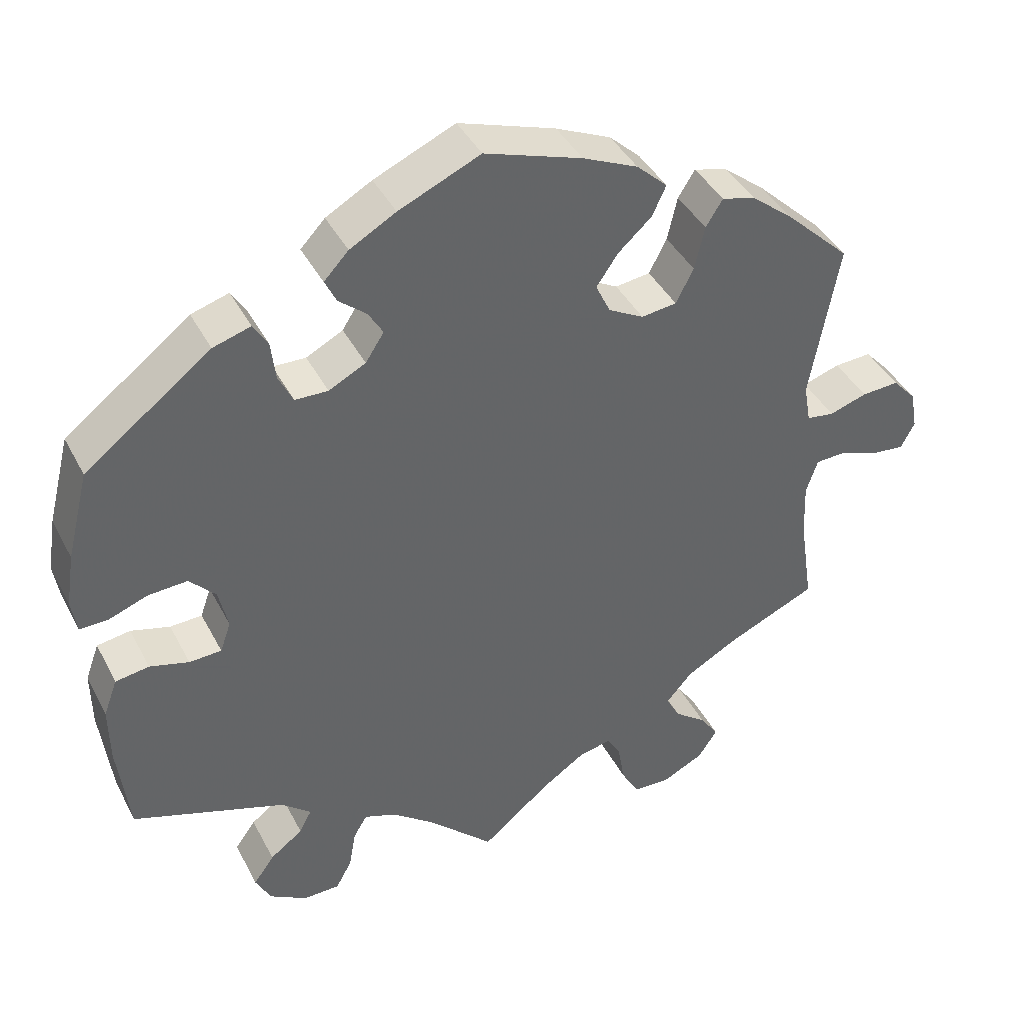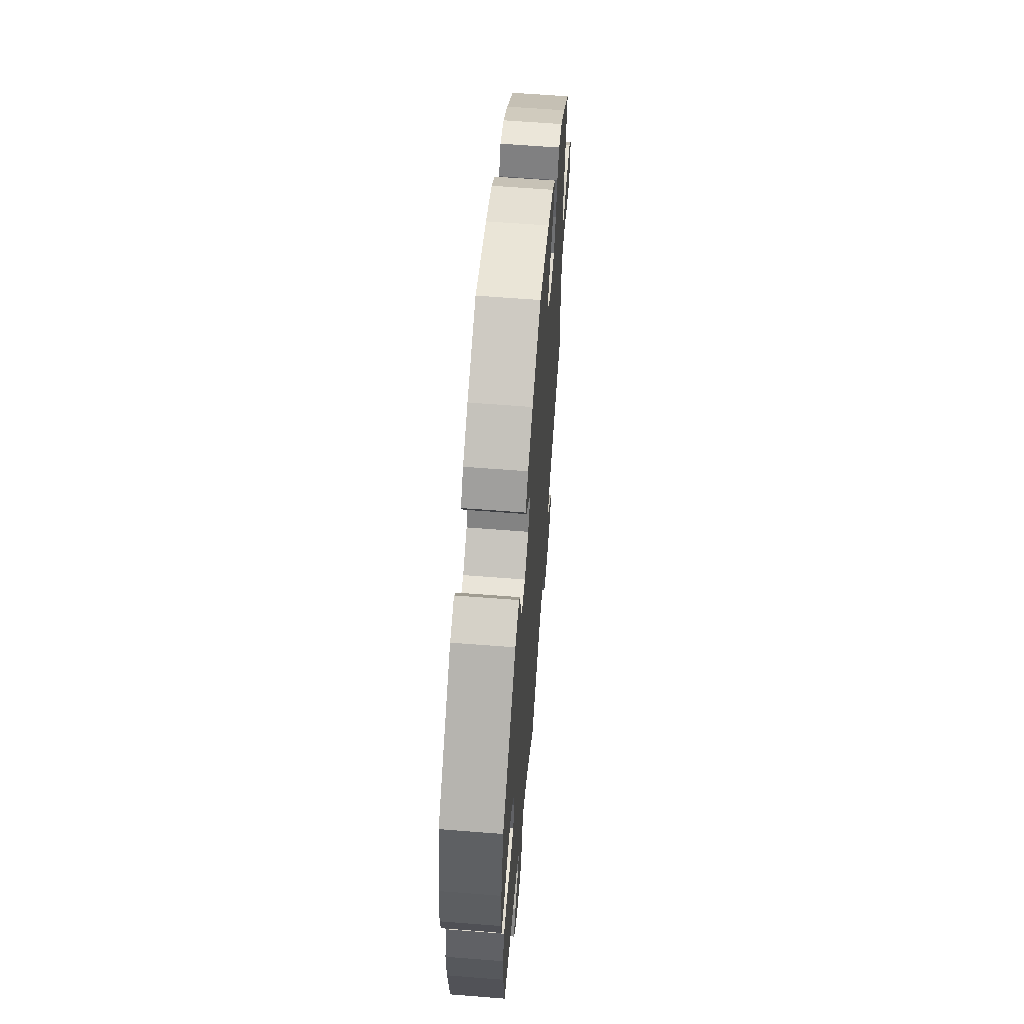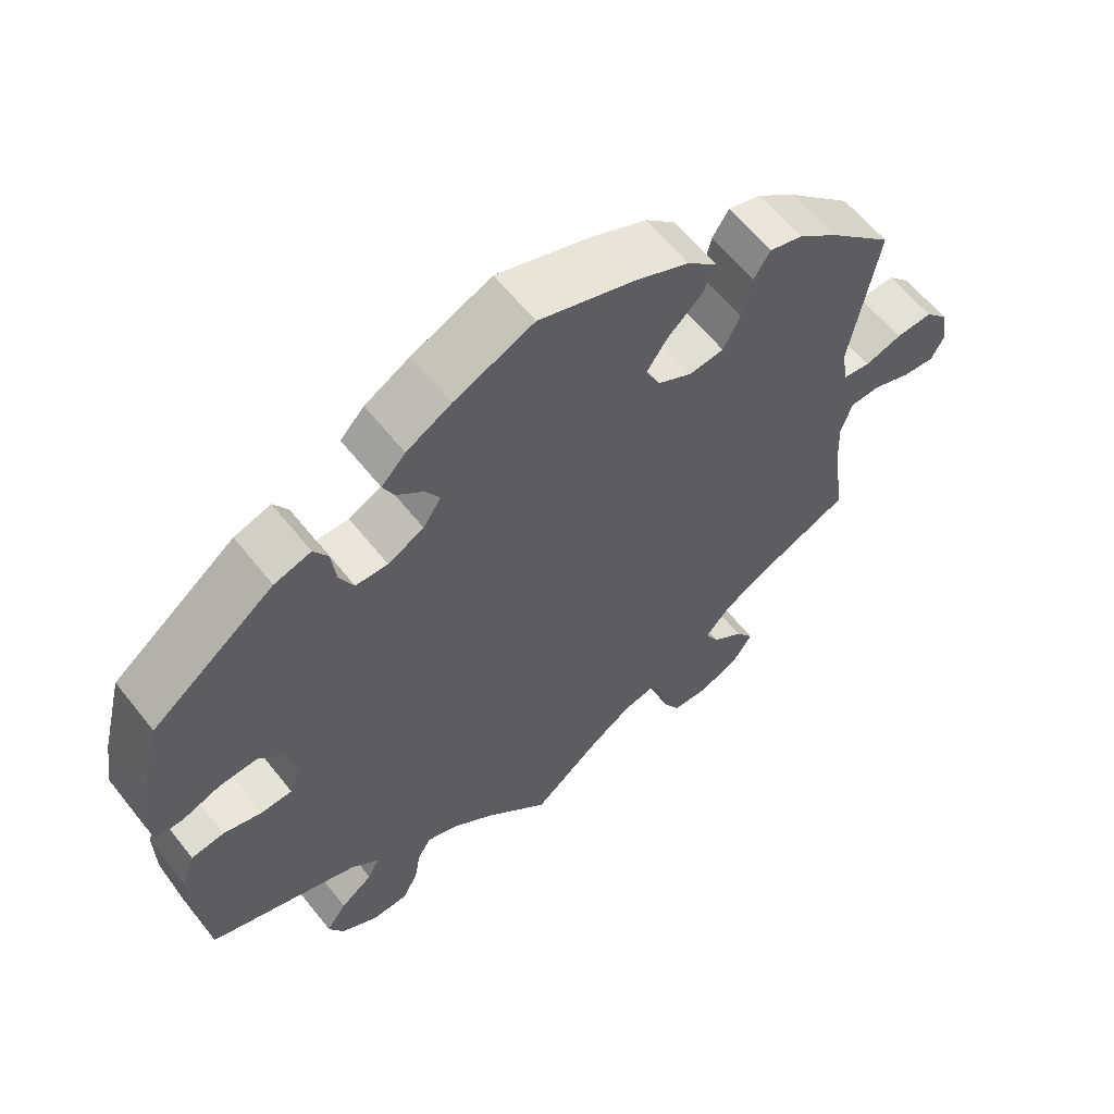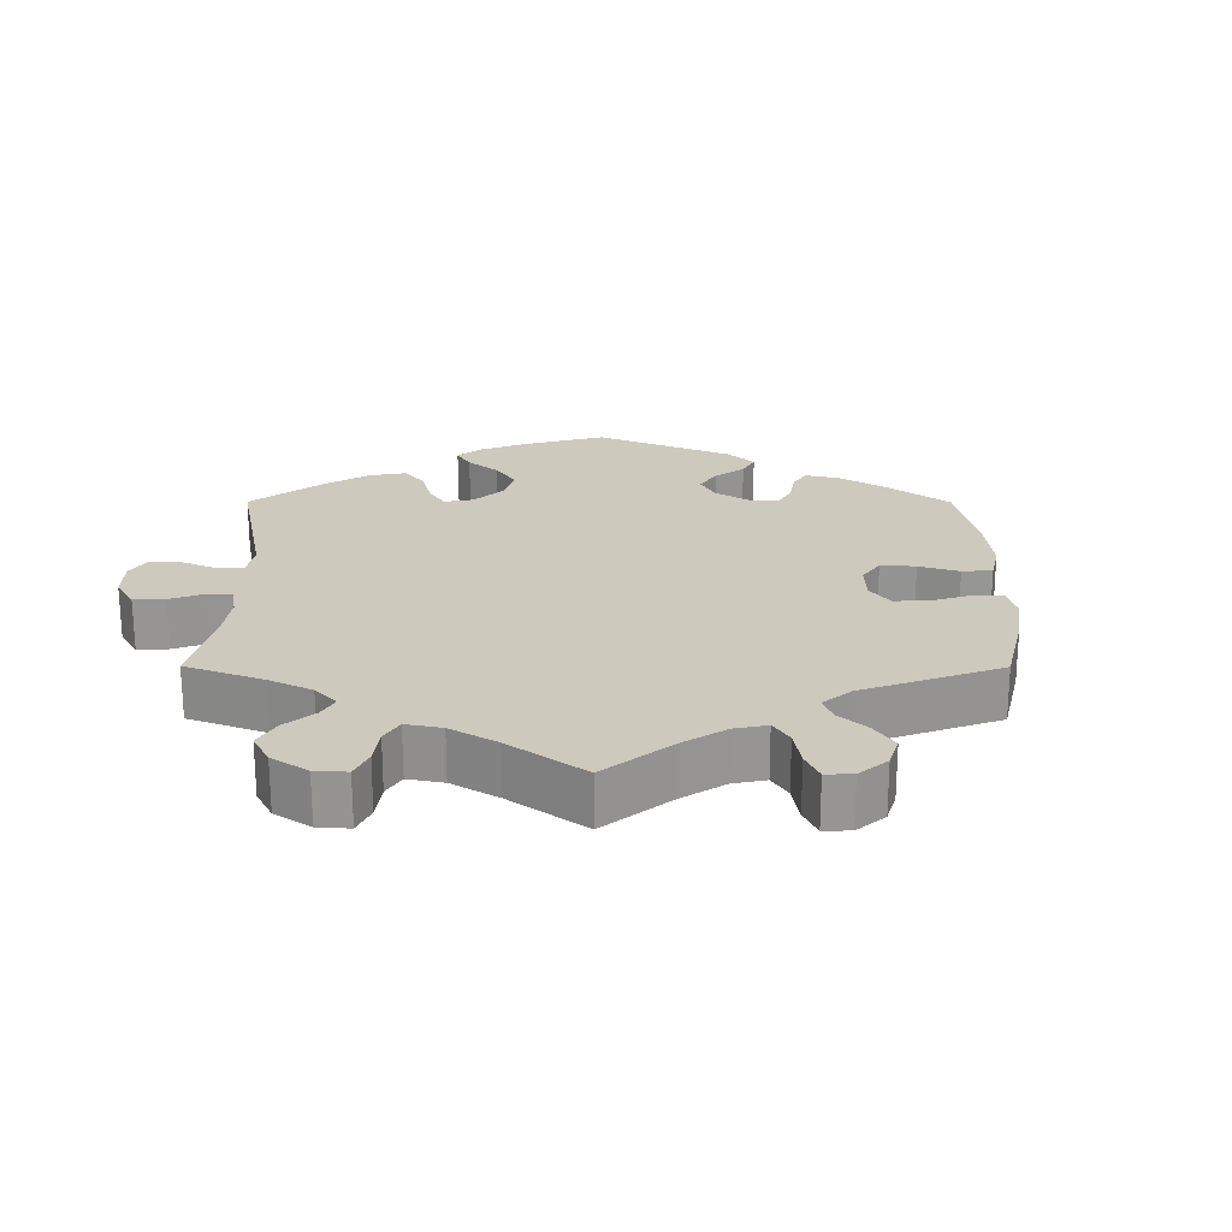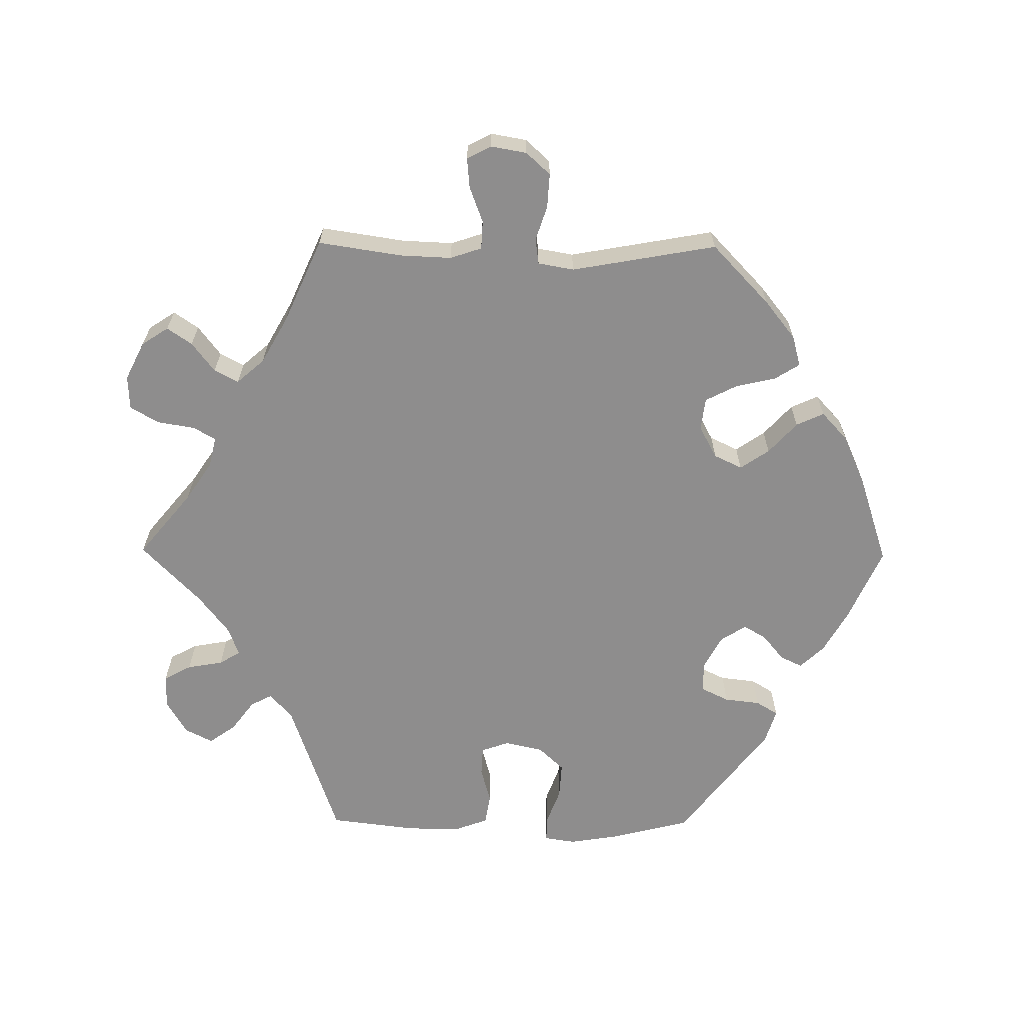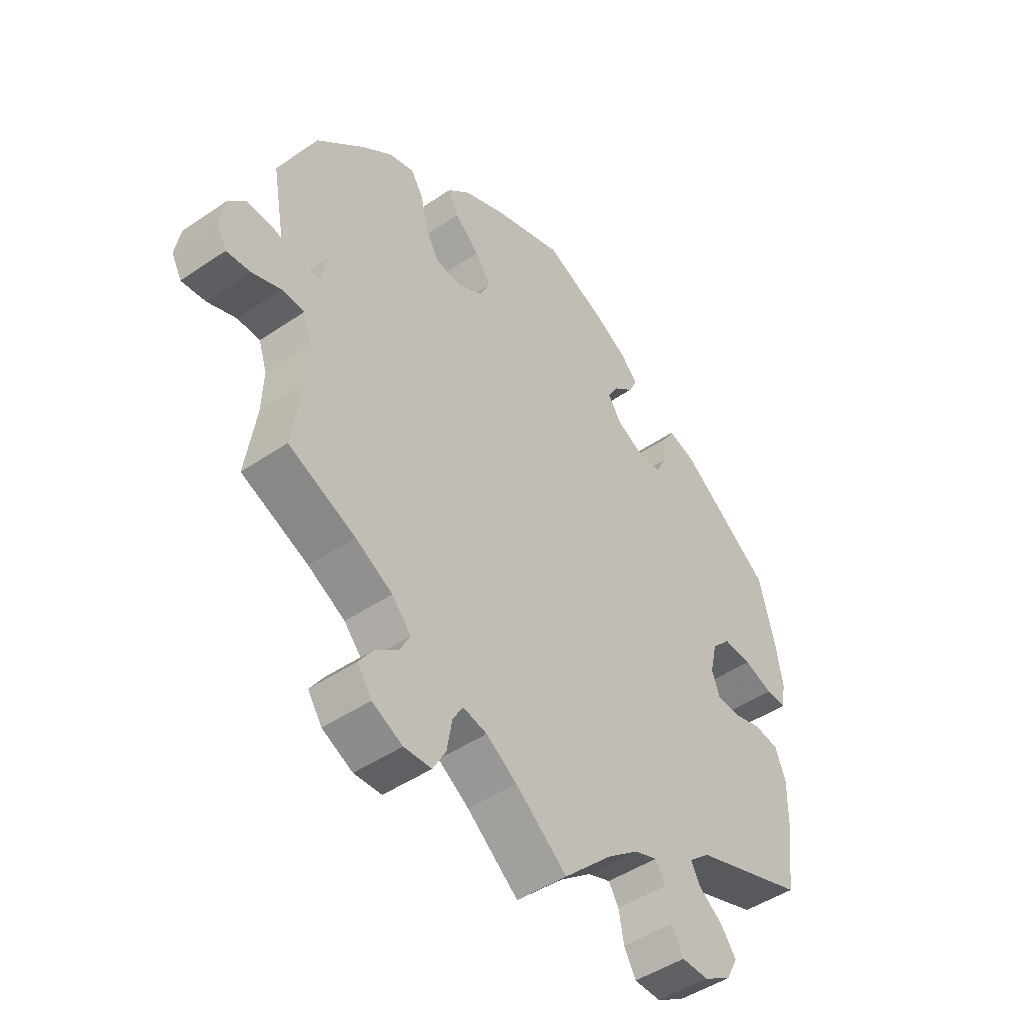
<metadata>
{"format":"obj","ext":"obj","renderer":"f3d","projection":"perspective","resolution":1024,"background":"white","views":[{"elev":41.1,"azim":154.4,"up":"+Z"},{"elev":61.5,"azim":94.6,"up":"+Z"},{"elev":60.5,"azim":141.8,"up":"+Z"},{"elev":22.7,"azim":-119.9,"up":"+Y"},{"elev":-64.7,"azim":-90.6,"up":"+Y"},{"elev":-46.6,"azim":-52.1,"up":"+Z"}]}
</metadata>
<code>
v 0.529 0.07 0.175
v 0.54 0.07 0.105
v 0.533 0.07 0.061
v 0.496 0.07 0.062
v 0.445 0.07 0.081
v 0.394 0.07 0.084
v 0.36 0.07 0.048
v 0.348 0.07 -0.006
v 0.362 0.07 -0.046
v 0.404 0.07 -0.048
v 0.455 0.07 -0.034
v 0.499 0.07 -0.041
v 0.517 0.07 -0.09
v 0.516 0.07 -0.165
v 0.501 0.07 -0.289
v 0.301 0.07 -0.357
v 0.263 0.07 -0.389
v 0.279 0.07 -0.42
v 0.322 0.07 -0.452
v 0.349 0.07 -0.49
v 0.329 0.07 -0.529
v 0.28 0.07 -0.558
v 0.232 0.07 -0.557
v 0.211 0.07 -0.518
v 0.202 0.07 -0.467
v 0.184 0.07 -0.437
v 0.143 0.07 -0.452
v 0.087 0.07 -0.495
v 0.001 0.07 -0.578
v -0.09 0.07 -0.503
v -0.145 0.07 -0.466
v -0.188 0.07 -0.456
v -0.206 0.07 -0.487
v -0.215 0.07 -0.54
v -0.238 0.07 -0.581
v -0.287 0.07 -0.583
v -0.341 0.07 -0.556
v -0.366 0.07 -0.518
v -0.342 0.07 -0.483
v -0.3 0.07 -0.451
v -0.282 0.07 -0.417
v -0.316 0.07 -0.378
v -0.382 0.07 -0.341
v -0.501 0.07 -0.288
v -0.483 0.07 -0.169
v -0.48 0.07 -0.097
v -0.495 0.07 -0.052
v -0.535 0.07 -0.05
v -0.586 0.07 -0.069
v -0.629 0.07 -0.073
v -0.647 0.07 -0.039
v -0.638 0.07 0.012
v -0.607 0.07 0.046
v -0.558 0.07 0.043
v -0.509 0.07 0.027
v -0.473 0.07 0.032
v -0.464 0.07 0.083
v -0.501 0.07 0.289
v -0.416 0.07 0.37
v -0.362 0.07 0.413
v -0.318 0.07 0.425
v -0.296 0.07 0.39
v -0.283 0.07 0.333
v -0.26 0.07 0.288
v -0.214 0.07 0.282
v -0.168 0.07 0.307
v -0.149 0.07 0.347
v -0.177 0.07 0.388
v -0.221 0.07 0.428
v -0.239 0.07 0.467
v -0.199 0.07 0.504
v -0.127 0.07 0.536
v 0 0.07 0.578
v 0.106 0.07 0.531
v 0.166 0.07 0.497
v 0.198 0.07 0.463
v 0.183 0.07 0.432
v 0.147 0.07 0.402
v 0.128 0.07 0.37
v 0.152 0.07 0.333
v 0.2 0.07 0.308
v 0.243 0.07 0.309
v 0.262 0.07 0.348
v 0.268 0.07 0.399
v 0.287 0.07 0.43
v 0.336 0.07 0.415
v 0.5 0.07 0.29
v 0.529 0 0.175
v 0.54 0 0.105
v 0.533 0 0.061
v 0.496 0 0.062
v 0.445 0 0.081
v 0.394 0 0.084
v 0.36 0 0.048
v 0.348 0 -0.006
v 0.362 0 -0.046
v 0.404 0 -0.048
v 0.455 0 -0.034
v 0.499 0 -0.041
v 0.517 0 -0.09
v 0.516 0 -0.165
v 0.501 0 -0.289
v 0.301 0 -0.357
v 0.263 0 -0.389
v 0.279 0 -0.42
v 0.322 0 -0.452
v 0.349 0 -0.49
v 0.329 0 -0.529
v 0.28 0 -0.558
v 0.232 0 -0.557
v 0.211 0 -0.518
v 0.202 0 -0.467
v 0.184 0 -0.437
v 0.143 0 -0.452
v 0.087 0 -0.495
v 0.001 0 -0.578
v -0.09 0 -0.503
v -0.145 0 -0.466
v -0.188 0 -0.456
v -0.206 0 -0.487
v -0.215 0 -0.54
v -0.238 0 -0.581
v -0.287 0 -0.583
v -0.341 0 -0.556
v -0.366 0 -0.518
v -0.342 0 -0.483
v -0.3 0 -0.451
v -0.282 0 -0.417
v -0.316 0 -0.378
v -0.382 0 -0.341
v -0.501 0 -0.288
v -0.483 0 -0.169
v -0.48 0 -0.097
v -0.495 0 -0.052
v -0.535 0 -0.05
v -0.586 0 -0.069
v -0.629 0 -0.073
v -0.647 0 -0.039
v -0.638 0 0.012
v -0.607 0 0.046
v -0.558 0 0.043
v -0.509 0 0.027
v -0.473 0 0.032
v -0.464 0 0.083
v -0.501 0 0.289
v -0.416 0 0.37
v -0.362 0 0.413
v -0.318 0 0.425
v -0.296 0 0.39
v -0.283 0 0.333
v -0.26 0 0.288
v -0.214 0 0.282
v -0.168 0 0.307
v -0.149 0 0.347
v -0.177 0 0.388
v -0.221 0 0.428
v -0.239 0 0.467
v -0.199 0 0.504
v -0.127 0 0.536
v 0 0 0.578
v 0.106 0 0.531
v 0.166 0 0.497
v 0.198 0 0.463
v 0.183 0 0.432
v 0.147 0 0.402
v 0.128 0 0.37
v 0.152 0 0.333
v 0.2 0 0.308
v 0.243 0 0.309
v 0.262 0 0.348
v 0.268 0 0.399
v 0.287 0 0.43
v 0.336 0 0.415
v 0.5 0 0.29
f 83 84 85 86
f 82 83 86 87
f 81 82 87 1
f 75 76 77 78
f 75 78 79
f 74 75 79
f 73 74 79
f 72 73 79
f 71 72 79 80
f 68 69 70 71
f 67 68 71 80
f 60 61 62 63
f 60 63 64
f 57 58 59 60
f 56 57 60 64
f 52 53 54 55
f 50 51 52 55
f 48 49 50 55
f 47 48 55 56
f 46 47 56 64
f 43 44 45
f 42 43 45 46
f 41 42 46 64
f 37 38 39 40
f 37 40 41
f 36 37 41
f 33 34 35 36
f 32 33 36 41
f 31 32 41 64
f 28 29 30
f 27 28 30 31
f 26 27 31 64
f 22 23 24 25
f 22 25 26
f 18 19 20 21
f 17 18 21 22
f 13 14 15 16
f 13 16 17
f 10 11 12 13
f 9 10 13 17
f 8 9 17
f 2 3 4 5
f 81 1 2 5
f 81 5 6
f 66 67 80 81
f 65 66 81 6
f 64 65 6 7
f 17 22 26 64
f 8 17 64
f 7 8 64
f 173 172 171 170
f 174 173 170 169
f 88 174 169 168
f 165 164 163 162
f 166 165 162
f 166 162 161
f 166 161 160
f 166 160 159
f 167 166 159 158
f 158 157 156 155
f 167 158 155 154
f 150 149 148 147
f 151 150 147
f 147 146 145 144
f 151 147 144 143
f 142 141 140 139
f 142 139 138 137
f 142 137 136 135
f 143 142 135 134
f 151 143 134 133
f 132 131 130
f 133 132 130 129
f 151 133 129 128
f 127 126 125 124
f 128 127 124
f 128 124 123
f 123 122 121 120
f 128 123 120 119
f 151 128 119 118
f 117 116 115
f 118 117 115 114
f 151 118 114 113
f 112 111 110 109
f 113 112 109
f 108 107 106 105
f 109 108 105 104
f 103 102 101 100
f 104 103 100
f 100 99 98 97
f 104 100 97 96
f 104 96 95
f 92 91 90 89
f 92 89 88 168
f 93 92 168
f 168 167 154 153
f 93 168 153 152
f 94 93 152 151
f 151 113 109 104
f 151 104 95
f 151 95 94
f 1 88 89 2
f 2 89 90 3
f 3 90 91 4
f 4 91 92 5
f 5 92 93 6
f 6 93 94 7
f 7 94 95 8
f 8 95 96 9
f 9 96 97 10
f 10 97 98 11
f 11 98 99 12
f 12 99 100 13
f 13 100 101 14
f 14 101 102 15
f 15 102 103 16
f 16 103 104 17
f 17 104 105 18
f 18 105 106 19
f 19 106 107 20
f 20 107 108 21
f 21 108 109 22
f 22 109 110 23
f 23 110 111 24
f 24 111 112 25
f 25 112 113 26
f 26 113 114 27
f 27 114 115 28
f 28 115 116 29
f 29 116 117 30
f 30 117 118 31
f 31 118 119 32
f 32 119 120 33
f 33 120 121 34
f 34 121 122 35
f 35 122 123 36
f 36 123 124 37
f 37 124 125 38
f 38 125 126 39
f 39 126 127 40
f 40 127 128 41
f 41 128 129 42
f 42 129 130 43
f 43 130 131 44
f 44 131 132 45
f 45 132 133 46
f 46 133 134 47
f 47 134 135 48
f 48 135 136 49
f 49 136 137 50
f 50 137 138 51
f 51 138 139 52
f 52 139 140 53
f 53 140 141 54
f 54 141 142 55
f 55 142 143 56
f 56 143 144 57
f 57 144 145 58
f 58 145 146 59
f 59 146 147 60
f 60 147 148 61
f 61 148 149 62
f 62 149 150 63
f 63 150 151 64
f 64 151 152 65
f 65 152 153 66
f 66 153 154 67
f 67 154 155 68
f 68 155 156 69
f 69 156 157 70
f 70 157 158 71
f 71 158 159 72
f 72 159 160 73
f 73 160 161 74
f 74 161 162 75
f 75 162 163 76
f 76 163 164 77
f 77 164 165 78
f 78 165 166 79
f 79 166 167 80
f 80 167 168 81
f 81 168 169 82
f 82 169 170 83
f 83 170 171 84
f 84 171 172 85
f 85 172 173 86
f 86 173 174 87
f 87 174 88 1

</code>
